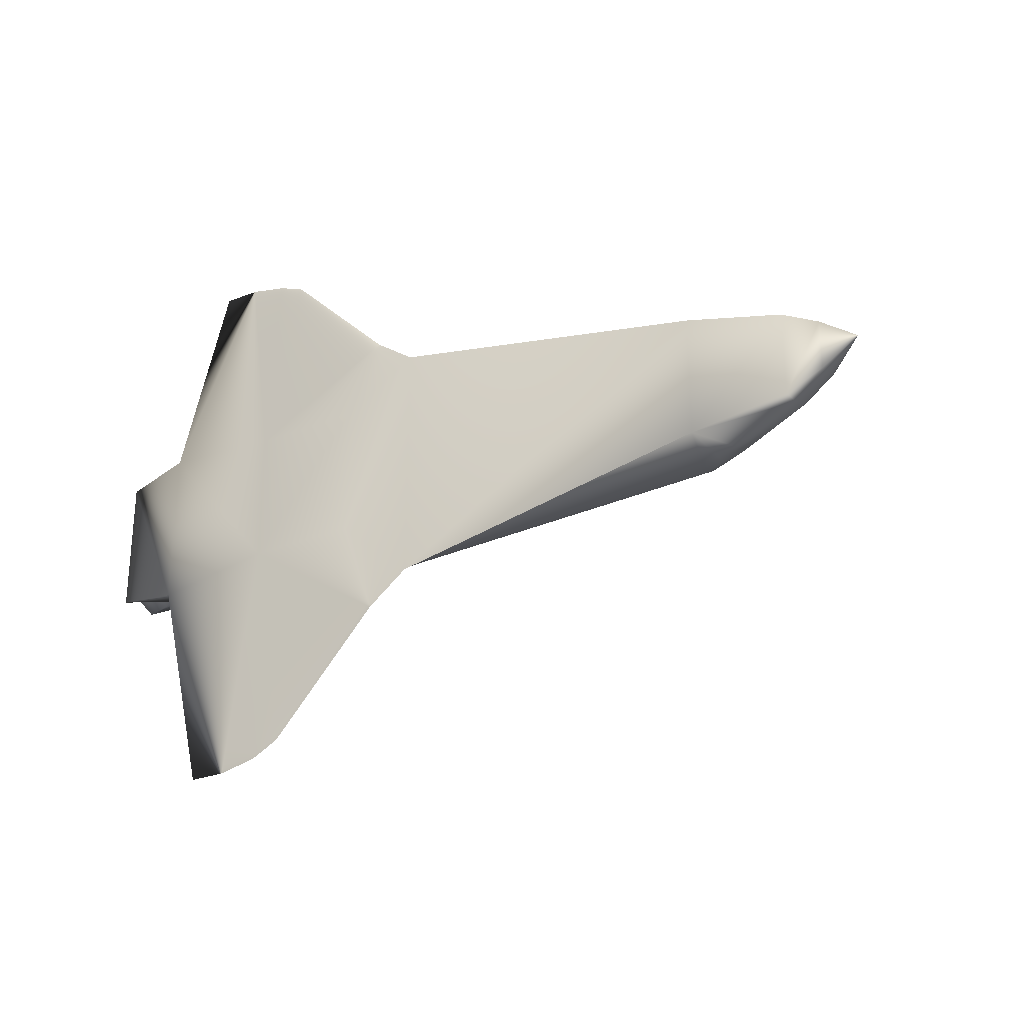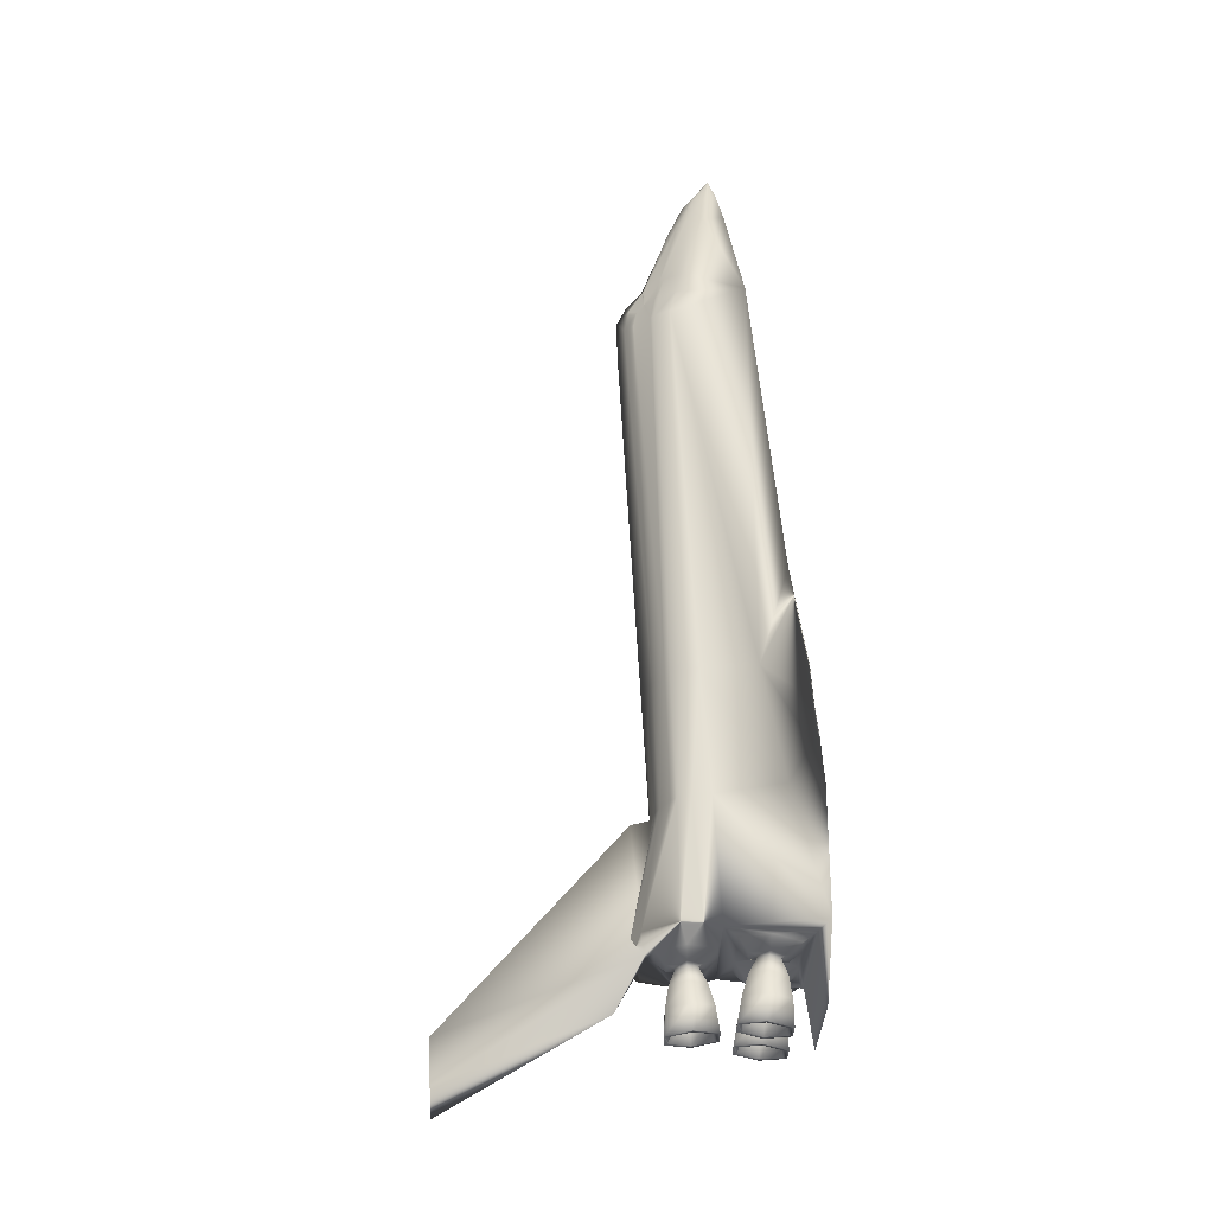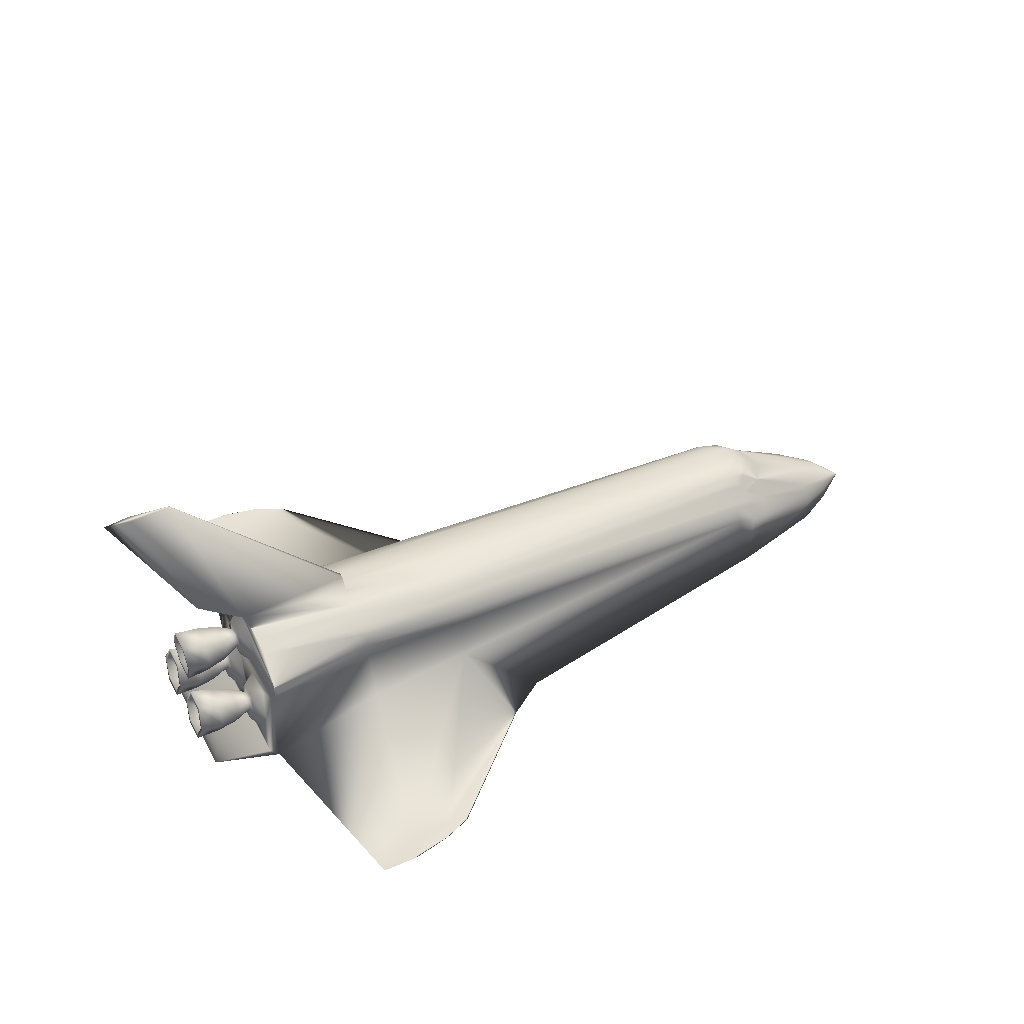
<metadata>
{"format":"obj","ext":"obj","renderer":"f3d","projection":"perspective","resolution":1024,"background":"white","views":[{"elev":-27.6,"azim":-147.6,"up":"+Y"},{"elev":64.6,"azim":86.7,"up":"+Y"},{"elev":43.6,"azim":153.7,"up":"+Z"}]}
</metadata>
<code>
v -0.3658 -0.04988 0.04165
v -0.3659 -0.03594 0.05892
v -0.3915 -0.03446 0.04142
v -0.3659 0.03594 0.05892
v -0.3591 0.04538 0.05024
v -0.3658 0.04988 0.04165
v -0.3878 -0.01082 0.05935
v -0.4074 -0.008723 0.04161
v -0.3591 -0.04538 0.05024
v -0.4074 0.008723 0.04161
v -0.3878 0.01082 0.05935
v -0.3915 0.03446 0.04142
v 0.5154 -0 0.3042
v 0.484 -0.004641 0.3042
v 0.3658 -0.009578 0.08731
v 0.4214 -0 0.1218
v 0.3658 0.009578 0.08731
v 0.484 0.004641 0.3042
v 0.4348 0.000879 0.3042
v 0.4348 -0.00088 0.3042
v 0.2263 -0.002986 0.0934
v 0.2247 0.008761 0.07292
v 0.2247 -0.008761 0.07292
v 0.2263 0.002986 0.0934
v 0.3784 0.09589 -0.07727
v 0.4486 0.0805 -0.081
v 0.3659 0.09534 -0.0922
v 0.3658 -0.01846 0.07864
v 0.3658 0.01846 0.07864
v 0.3784 -0.09589 -0.07727
v 0.377 -0.02272 -0.06623
v 0.377 -0.05965 -0.06622
v 0.377 0.02272 -0.06623
v 0.3725 0.004253 -0.03455
v 0.3725 -0.004252 -0.03455
v 0.377 0.05965 -0.06622
v 0.3659 0.08854 0.01266
v 0.3659 -0.08854 0.01266
v 0.3681 -0.02272 -0.002882
v 0.3681 0.02272 -0.002882
v 0.3725 0.07811 -0.03455
v 0.3657 0.01847 0.01468
v 0.3659 0.1045 0.03235
v 0.3657 0.03693 0.04666
v 0.3659 -0.09534 -0.0922
v 0.3659 -0.03944 0.09624
v 0.3659 -0.08408 0.09221
v 0.4486 -0.0805 -0.081
v 0.3659 -0.1105 0.05489
v 0.3657 -0.03693 0.04666
v 0.3725 -0.07811 -0.03455
v 0.3659 -0.1045 0.03235
v 0.3657 -0.01846 0.01468
v 0.3659 0.1105 0.05489
v 0.3681 -0.05964 -0.002881
v 0.3681 0.05964 -0.002881
v 0.3659 -0.06396 0.1024
v 0.3659 0.08408 0.09221
v 0.3659 0.06396 0.1024
v 0.3659 0.03944 0.09624
v -0.3402 -0.06296 0.03637
v -0.4756 -0.007232 0.009765
v -0.5177 -0.02225 -0.01935
v -0.5177 -0.01021 -0.01239
v -0.5598 0 -0.04537
v -0.3914 0.06867 -0.002208
v -0.3914 0.05958 0.01808
v -0.3658 0.06368 0.02542
v -0.3659 0.07409 0.006917
v 0.2247 0.07018 0.04758
v 0.2247 0.06341 0.05347
v 0.2247 -0.03287 0.06801
v 0.08846 -0.009526 0.07289
v 0.08846 -0.0342 0.06749
v 0.2247 -0.0771 0.01195
v 0.2247 -0.0771 0.03292
v 0.08846 -0.07714 0.03008
v 0.08846 -0.07762 0.01491
v -0.4756 -0.01756 0.00802
v -0.3659 0.01176 0.07176
v -0.4756 0.04947 -0.03172
v -0.4756 0.05078 -0.05477
v -0.5177 0.02952 -0.05007
v -0.5177 0.02876 -0.03624
v 0.08846 0.06404 0.0502
v 0.08846 0.04548 0.06254
v 0.2247 0.04425 0.06384
v -0.3658 -0.05871 0.03045
v -0.3658 -0.06368 0.02542
v -0.3402 -0.06749 0.03163
v -0.3402 0.07607 0.01533
v 0.08846 0.07762 0.01491
v 0.08849 0.07903 -0.04657
v -0.3659 0.07318 -0.06908
v -0.3659 -0.01176 0.07176
v -0.5177 -0.004204 -0.01135
v -0.4756 0.04464 -0.01206
v -0.5177 0.02595 -0.02444
v 0.08846 0.07011 0.04466
v -0.3914 -0.06867 -0.002208
v -0.4756 -0.04464 -0.01206
v -0.4756 -0.04947 -0.03172
v 0.08846 -0.04548 0.06254
v 0.2247 -0.06341 0.05347
v 0.2247 -0.04425 0.06384
v -0.3403 -0.01176 0.07277
v -0.3403 -0.03766 0.06477
v 0.2247 0.0771 0.01195
v 0.2183 0.07903 -0.06444
v -0.4756 0.007232 0.009765
v -0.4756 0.01756 0.00802
v -0.5177 0.01021 -0.01239
v -0.5177 0.004204 -0.01135
v -0.3914 0.05395 0.02371
v -0.3658 0.05871 0.03045
v 0.2247 0.0771 0.03292
v 0.08846 -0.06404 0.0502
v -0.3402 -0.04775 0.05514
v 0.2183 -0.07903 -0.06444
v -0.3914 -0.05395 0.02371
v -0.4756 -0.03827 -0.003571
v -0.3403 0.03766 0.06477
v -0.3403 0.01176 0.07277
v 0.08846 0.009526 0.07289
v 0.08846 0.0342 0.06749
v -0.3402 0.04775 0.05514
v -0.3402 0.06296 0.03637
v 0.2247 0.03287 0.06801
v -0.3402 0.06749 0.03163
v 0.08846 0.07714 0.03008
v -0.3659 -0.07409 0.006917
v -0.3914 -0.05958 0.01808
v -0.5177 -0.02595 -0.02444
v -0.5177 0.02225 -0.01935
v 0.2247 -0.07018 0.04758
v -0.3402 -0.07607 0.01533
v 0.08846 -0.07011 0.04466
v 0.08849 -0.07903 -0.04657
v -0.4756 0.03827 -0.003571
v -0.3659 -0.07318 -0.06908
v -0.5177 -0.02952 -0.05007
v -0.4756 -0.05078 -0.05477
v -0.5177 -0.02876 -0.03624
v 0.2327 -0.333 -0.06746
v 0.2223 -0.3172 -0.05937
v 0.1976 -0.3172 -0.06937
v 0.2784 -0.3426 -0.06871
v 0.06148 0.1815 -0.07686
v 0.2223 0.3172 -0.05937
v 0.1976 0.3172 -0.06937
v 0.322 -0.3426 -0.06973
v 0.2736 -0.3172 -0.06417
v 0.2736 0.3172 -0.06417
v 0.2327 0.333 -0.06746
v 0.06148 -0.1815 -0.07686
v 0.01238 -0.1456 -0.07781
v 0.322 0.3426 -0.06973
v 0.01238 0.1456 -0.07781
v 0.2784 0.3426 -0.06871
v 0.08849 -0.07903 -0.09671
v 0.2183 -0.07903 -0.09891
v 0.08849 0.07903 -0.09671
v 0.2183 0.07903 -0.09891
v 0.3984 -0 0.0466
v 0.4096 0.01432 0.04659
v 0.4096 0.007161 0.05899
v 0.4331 0.05288 -0.00559
v 0.4359 0.06459 -0.02566
v 0.457 0.06701 -0.0227
v 0.4539 0.05409 -0.000554
v 0.4359 -0.06459 -0.02566
v 0.4388 -0.05288 -0.04573
v 0.4177 -0.04834 -0.04074
v 0.416 -0.0555 -0.02846
v 0.4331 -0.05288 -0.00559
v 0.4143 -0.04834 -0.01618
v 0.4331 0.02948 -0.00559
v 0.4539 0.02827 -0.000555
v 0.4096 -0.007162 0.05899
v 0.4297 -0.0117 0.02628
v 0.4298 -0.0234 0.04655
v 0.4511 -0.02583 0.04652
v 0.451 -0.01291 0.02415
v 0.4096 -0.01432 0.04658
v 0.4298 -0.0117 0.06682
v 0.4049 0.04118 -0.03001
v 0.4143 0.04834 -0.01618
v 0.4143 0.03402 -0.01618
v 0.4539 -0.02827 -0.000555
v 0.4539 -0.05409 -0.000554
v 0.4331 -0.02948 -0.00559
v 0.457 -0.06701 -0.0227
v 0.416 0.0555 -0.02846
v 0.4298 0.0117 0.06682
v 0.4096 -0.00716 0.03418
v 0.4359 0.01777 -0.02566
v 0.457 0.01535 -0.0227
v 0.4143 -0.03402 -0.01618
v 0.4049 -0.04118 -0.03001
v 0.4511 0.01291 0.06888
v 0.4511 -0.01291 0.06888
v 0.4096 0.007162 0.03418
v 0.4297 0.0117 0.02628
v 0.4388 0.02948 -0.04574
v 0.4602 0.02827 -0.04486
v 0.416 0.02686 -0.02846
v 0.4602 -0.05409 -0.04485
v 0.4602 -0.02827 -0.04486
v 0.4388 -0.02948 -0.04574
v 0.4177 0.03402 -0.04075
v 0.4177 0.04834 -0.04074
v 0.4298 0.0234 0.04655
v 0.457 -0.01535 -0.0227
v 0.4359 -0.01777 -0.02566
v 0.416 -0.02686 -0.02846
v 0.4177 -0.03402 -0.04075
v 0.4388 0.05288 -0.04573
v 0.4511 0.02583 0.04652
v 0.4602 0.05409 -0.04485
v 0.451 0.01291 0.02415
v 0.4225 0.0286 0.04656
v 0.4224 0.0143 0.0218
v 0.3984 0.01124 0.02713
v 0.3985 0.02248 0.0466
v 0.4609 0.05711 -0.05002
v 0.4609 0.02525 -0.05002
v 0.4322 0.02688 -0.0512
v 0.4322 0.05548 -0.0512
v 0.3876 -0.04751 -0.04351
v 0.3876 -0.03485 -0.04352
v 0.4077 -0.02994 -0.04929
v 0.4077 -0.05242 -0.04929
v 0.4253 -0.02688 -0.002152
v 0.4253 -0.05548 -0.002151
v 0.4533 -0.05711 0.004625
v 0.4533 -0.02525 0.004624
v 0.4287 0.01258 -0.02668
v 0.4253 0.02688 -0.002152
v 0.4023 0.02994 -0.01073
v 0.405 0.0187 -0.03001
v 0.4077 0.02994 -0.04929
v 0.386 0.02852 -0.03266
v 0.3876 0.03485 -0.04352
v 0.4511 -0.01593 0.01893
v 0.4511 -0.03186 0.04652
v 0.4225 -0.0286 0.04656
v 0.4224 -0.0143 0.0218
v 0.3985 -0.01124 0.06607
v 0.3985 0.01124 0.06607
v 0.3794 0.006328 0.0576
v 0.3794 -0.006328 0.0576
v 0.4253 0.05548 -0.002151
v 0.4287 0.06978 -0.02668
v 0.405 0.06366 -0.03001
v 0.4023 0.05242 -0.01073
v 0.4287 -0.06978 -0.02668
v 0.4322 -0.05548 -0.0512
v 0.4609 -0.05711 -0.05002
v 0.4571 -0.07304 -0.02269
v 0.4023 -0.02994 -0.01073
v 0.4023 -0.05242 -0.01073
v 0.3845 0.03485 -0.02181
v 0.4512 -0.01593 0.0741
v 0.4225 -0.0143 0.07133
v 0.3985 -0.02248 0.0466
v 0.3984 -0.01124 0.02713
v 0.4225 0.0143 0.07133
v 0.4533 0.05711 0.004625
v 0.4571 0.07304 -0.02269
v 0.3845 -0.04751 -0.02181
v 0.386 -0.05384 -0.03266
v 0.405 -0.06366 -0.03001
v 0.3845 -0.03485 -0.02181
v 0.4533 0.02525 0.004624
v 0.3793 -0.01266 0.04664
v 0.3793 -0.006327 0.03567
v 0.4512 0.01593 0.0741
v 0.3845 0.04751 -0.02181
v 0.386 0.05384 -0.03266
v 0.4511 0.03186 0.04652
v 0.3793 0.006329 0.03567
v 0.4571 0.009324 -0.0227
v 0.386 -0.02852 -0.03266
v 0.405 -0.0187 -0.03001
v 0.4322 -0.02688 -0.0512
v 0.4287 -0.01258 -0.02668
v 0.4571 -0.009324 -0.0227
v 0.4609 -0.02525 -0.05002
v 0.4077 0.05242 -0.04929
v 0.3793 0.01266 0.04664
v 0.4511 0.01593 0.01893
v 0.3876 0.04751 -0.04351
v 0.378 0.01165 0.06682
v 0.378 -0.01165 0.06682
v 0.3875 -0.02953 -0.05284
v 0.3847 -0.01787 -0.03285
v 0.3819 -0.05283 -0.01286
v 0.3819 -0.02953 -0.01286
v 0.3847 0.06449 -0.03285
v 0.3875 0.05284 -0.05284
v 0.378 -0.01165 0.02645
v 0.378 -0.02331 0.04664
v 0.3875 0.02953 -0.05284
v 0.3847 -0.06449 -0.03285
v 0.3819 0.05283 -0.01286
v 0.3819 0.02953 -0.01286
v 0.378 0.01165 0.02645
v 0.378 0.02331 0.04664
v 0.3875 -0.05284 -0.05284
v 0.3847 0.01787 -0.03285
f 1 2 3
f 4 5 6
f 3 7 8
f 1 9 2
f 7 3 2
f 10 8 7
f 10 7 11
f 10 11 12
f 12 4 6
f 12 11 4
f 13 14 15
f 13 15 16
f 16 17 18
f 16 18 13
f 19 20 14
f 19 14 18
f 14 20 21
f 14 21 15
f 22 23 21
f 22 21 24
f 22 24 17
f 18 14 13
f 17 24 19
f 17 19 18
f 24 21 20
f 24 20 19
f 15 21 23
f 25 26 27
f 15 28 29
f 15 29 17
f 30 31 32
f 33 34 35
f 33 35 31
f 33 25 36
f 37 38 39
f 37 39 40
f 37 41 25
f 42 43 44
f 38 45 30
f 15 46 47
f 45 48 30
f 49 50 28
f 30 32 51
f 52 38 53
f 29 54 17
f 55 39 38
f 37 40 56
f 44 54 29
f 46 57 47
f 25 27 37
f 52 53 50
f 15 17 16
f 52 50 49
f 44 43 54
f 37 56 41
f 51 55 38
f 36 25 41
f 30 48 26
f 30 26 25
f 58 59 60
f 15 47 49
f 38 37 42
f 38 42 53
f 30 25 33
f 30 33 31
f 49 28 15
f 42 37 43
f 30 51 38
f 39 35 34
f 39 34 40
f 17 54 58
f 17 58 60
f 61 9 1
f 3 8 62
f 63 64 65
f 66 67 68
f 66 68 69
f 70 71 58
f 72 23 73
f 72 73 74
f 75 76 77
f 75 77 78
f 3 62 79
f 11 80 4
f 81 82 83
f 81 83 84
f 85 86 87
f 85 87 71
f 88 61 1
f 72 57 46
f 88 89 90
f 88 90 61
f 91 92 93
f 91 93 94
f 11 7 95
f 11 95 80
f 64 79 62
f 64 62 96
f 97 81 84
f 97 84 98
f 99 85 71
f 99 71 70
f 100 101 102
f 103 104 105
f 74 73 106
f 74 106 107
f 92 108 109
f 92 109 93
f 110 111 112
f 110 112 113
f 67 114 115
f 67 115 68
f 116 70 54
f 117 103 118
f 38 75 119
f 38 119 45
f 120 3 121
f 122 123 124
f 122 124 125
f 84 65 98
f 1 3 120
f 107 106 95
f 5 126 127
f 110 10 12
f 113 65 96
f 122 80 123
f 60 59 128
f 104 103 117
f 105 72 74
f 105 74 103
f 17 128 22
f 127 129 68
f 127 68 115
f 124 73 23
f 124 23 22
f 130 92 91
f 131 89 132
f 131 132 100
f 57 105 104
f 57 104 47
f 2 95 7
f 70 58 54
f 82 81 94
f 133 101 121
f 133 121 63
f 98 65 134
f 69 68 129
f 69 129 91
f 89 88 120
f 89 120 132
f 76 49 135
f 117 118 61
f 27 109 108
f 27 108 37
f 97 67 66
f 97 66 81
f 58 71 87
f 58 87 59
f 136 77 137
f 136 137 90
f 138 119 75
f 138 75 78
f 65 133 63
f 6 127 115
f 134 65 112
f 114 12 6
f 6 5 127
f 126 86 85
f 3 79 121
f 72 46 15
f 111 139 134
f 111 134 112
f 92 130 116
f 92 116 108
f 140 136 131
f 135 47 104
f 1 120 88
f 126 122 86
f 80 95 106
f 80 106 123
f 86 122 125
f 121 101 132
f 121 132 120
f 47 135 49
f 136 78 77
f 128 59 87
f 111 110 12
f 141 142 102
f 141 102 143
f 83 65 84
f 127 126 85
f 100 132 101
f 103 107 118
f 140 138 78
f 140 78 136
f 116 54 43
f 66 69 94
f 139 12 114
f 70 116 130
f 70 130 99
f 2 107 95
f 23 72 15
f 2 9 118
f 2 118 107
f 86 125 128
f 86 128 87
f 110 62 8
f 110 8 10
f 76 75 38
f 81 66 94
f 61 118 9
f 139 111 12
f 143 102 101
f 143 101 133
f 114 67 97
f 114 97 139
f 37 108 43
f 61 90 137
f 61 137 117
f 52 76 38
f 140 102 142
f 85 99 129
f 85 129 127
f 62 110 113
f 62 113 96
f 69 91 94
f 65 143 133
f 57 72 105
f 103 74 107
f 65 141 143
f 80 122 4
f 112 65 113
f 121 79 64
f 121 64 63
f 115 114 6
f 65 64 96
f 137 77 76
f 137 76 135
f 135 104 117
f 135 117 137
f 17 60 128
f 122 126 5
f 122 5 4
f 139 97 98
f 139 98 134
f 125 124 22
f 125 22 128
f 136 90 89
f 136 89 131
f 49 76 52
f 140 131 100
f 129 99 130
f 129 130 91
f 123 106 73
f 123 73 124
f 108 116 43
f 140 100 102
f 144 145 146
f 147 145 144
f 148 149 150
f 151 152 147
f 93 109 153
f 93 153 149
f 150 149 154
f 155 138 156
f 148 93 149
f 147 152 145
f 157 153 109
f 157 109 27
f 145 152 119
f 145 119 138
f 158 93 148
f 149 153 159
f 156 138 140
f 146 145 138
f 45 119 152
f 45 152 151
f 154 149 159
f 159 153 157
f 146 138 155
f 94 93 158
f 159 157 27
f 155 156 160
f 144 146 161
f 162 158 148
f 161 147 144
f 45 151 147
f 161 45 147
f 146 155 161
f 159 27 163
f 154 159 163
f 163 162 148
f 155 160 161
f 163 150 154
f 163 148 150
f 142 141 83
f 142 83 82
f 140 142 82
f 140 82 94
f 141 65 83
f 161 163 27
f 161 27 45
f 45 27 26
f 45 26 48
f 162 163 161
f 162 161 160
f 160 156 158
f 160 158 162
f 94 158 156
f 94 156 140
f 164 165 166
f 167 168 169
f 167 169 170
f 171 172 173
f 171 173 174
f 175 171 174
f 175 174 176
f 177 167 170
f 177 170 178
f 164 166 179
f 180 181 182
f 180 182 183
f 184 179 185
f 184 185 181
f 186 187 188
f 189 190 175
f 189 175 191
f 190 192 171
f 190 171 175
f 186 193 187
f 179 166 194
f 179 194 185
f 195 184 181
f 195 181 180
f 164 179 184
f 196 177 178
f 196 178 197
f 191 175 176
f 191 176 198
f 174 173 199
f 187 193 168
f 187 168 167
f 185 194 200
f 185 200 201
f 202 195 180
f 202 180 203
f 204 196 197
f 204 197 205
f 206 188 177
f 206 177 196
f 198 176 199
f 207 208 209
f 207 209 172
f 186 210 211
f 165 202 203
f 165 203 212
f 181 185 201
f 181 201 182
f 188 187 167
f 188 167 177
f 176 174 199
f 192 207 172
f 192 172 171
f 186 211 193
f 166 165 212
f 166 212 194
f 164 184 195
f 186 206 210
f 208 213 214
f 208 214 209
f 214 191 198
f 214 198 215
f 173 216 199
f 193 211 217
f 193 217 168
f 194 212 218
f 194 218 200
f 164 195 202
f 217 204 205
f 217 205 219
f 209 214 215
f 209 215 216
f 215 198 199
f 172 209 216
f 172 216 173
f 168 217 219
f 168 219 169
f 164 202 165
f 212 203 220
f 212 220 218
f 211 210 204
f 211 204 217
f 216 215 199
f 213 189 191
f 213 191 214
f 186 188 206
f 210 206 196
f 210 196 204
f 203 180 183
f 203 183 220
f 221 222 223
f 221 223 224
f 225 226 227
f 225 227 228
f 229 230 231
f 229 231 232
f 233 234 235
f 233 235 236
f 237 238 239
f 237 239 240
f 241 240 242
f 241 242 243
f 244 245 246
f 244 246 247
f 248 249 250
f 248 250 251
f 252 253 254
f 252 254 255
f 256 257 258
f 256 258 259
f 260 261 234
f 260 234 233
f 240 239 262
f 240 262 242
f 245 263 264
f 245 264 246
f 247 246 265
f 247 265 266
f 264 267 249
f 264 249 248
f 268 269 253
f 268 253 252
f 270 271 272
f 270 272 261
f 273 270 261
f 273 261 260
f 274 268 252
f 274 252 238
f 246 264 248
f 246 248 265
f 266 265 275
f 266 275 276
f 263 277 267
f 263 267 264
f 239 255 278
f 239 278 262
f 261 272 256
f 261 256 234
f 272 232 257
f 272 257 256
f 255 254 279
f 255 279 278
f 277 280 221
f 277 221 267
f 223 266 276
f 223 276 281
f 227 237 240
f 227 240 241
f 282 274 238
f 282 238 237
f 283 273 260
f 283 260 284
f 285 286 287
f 285 287 288
f 228 227 241
f 228 241 289
f 224 223 281
f 224 281 290
f 280 291 222
f 280 222 221
f 254 289 292
f 254 292 279
f 232 231 285
f 232 285 257
f 286 233 236
f 286 236 287
f 231 284 286
f 231 286 285
f 289 241 243
f 289 243 292
f 291 244 247
f 291 247 222
f 249 224 290
f 249 290 250
f 253 228 289
f 253 289 254
f 257 285 288
f 257 288 258
f 284 260 233
f 284 233 286
f 230 283 284
f 230 284 231
f 226 282 237
f 226 237 227
f 222 247 266
f 222 266 223
f 267 221 224
f 267 224 249
f 269 225 228
f 269 228 253
f 271 229 232
f 271 232 272
f 234 256 259
f 234 259 235
f 238 252 255
f 238 255 239
f 265 248 251
f 265 251 275
f 251 250 293
f 251 293 294
f 295 296 283
f 295 283 230
f 39 55 297
f 39 297 298
f 299 300 36
f 299 36 41
f 301 302 50
f 301 50 53
f 292 243 303
f 292 303 300
f 297 304 271
f 297 271 270
f 262 278 305
f 262 305 306
f 290 281 307
f 290 307 308
f 302 294 28
f 302 28 50
f 32 31 295
f 32 295 309
f 51 32 309
f 51 309 304
f 303 310 34
f 303 34 33
f 281 276 301
f 281 301 307
f 278 279 299
f 278 299 305
f 296 298 273
f 296 273 283
f 310 306 40
f 310 40 34
f 293 308 44
f 293 44 29
f 300 303 33
f 300 33 36
f 55 51 304
f 55 304 297
f 309 295 230
f 309 230 229
f 275 251 294
f 275 294 302
f 308 307 42
f 308 42 44
f 306 305 56
f 306 56 40
f 35 39 298
f 35 298 296
f 305 299 41
f 305 41 56
f 307 301 53
f 307 53 42
f 243 242 310
f 243 310 303
f 304 309 229
f 304 229 271
f 242 262 306
f 242 306 310
f 250 290 308
f 250 308 293
f 294 293 29
f 294 29 28
f 31 35 296
f 31 296 295
f 298 297 270
f 298 270 273
f 279 292 300
f 279 300 299
f 276 275 302
f 276 302 301
f 201 200 277
f 201 277 263
f 287 236 189
f 287 189 213
f 220 183 244
f 220 244 291
f 235 259 192
f 235 192 190
f 218 220 291
f 218 291 280
f 259 258 207
f 259 207 192
f 200 218 280
f 200 280 277
f 258 288 208
f 258 208 207
f 169 219 225
f 169 225 269
f 183 182 245
f 183 245 244
f 236 235 190
f 236 190 189
f 182 201 263
f 182 263 245
f 197 178 274
f 197 274 282
f 205 197 282
f 205 282 226
f 178 170 268
f 178 268 274
f 219 205 226
f 219 226 225
f 170 169 269
f 170 269 268
f 288 287 213
f 288 213 208

</code>
